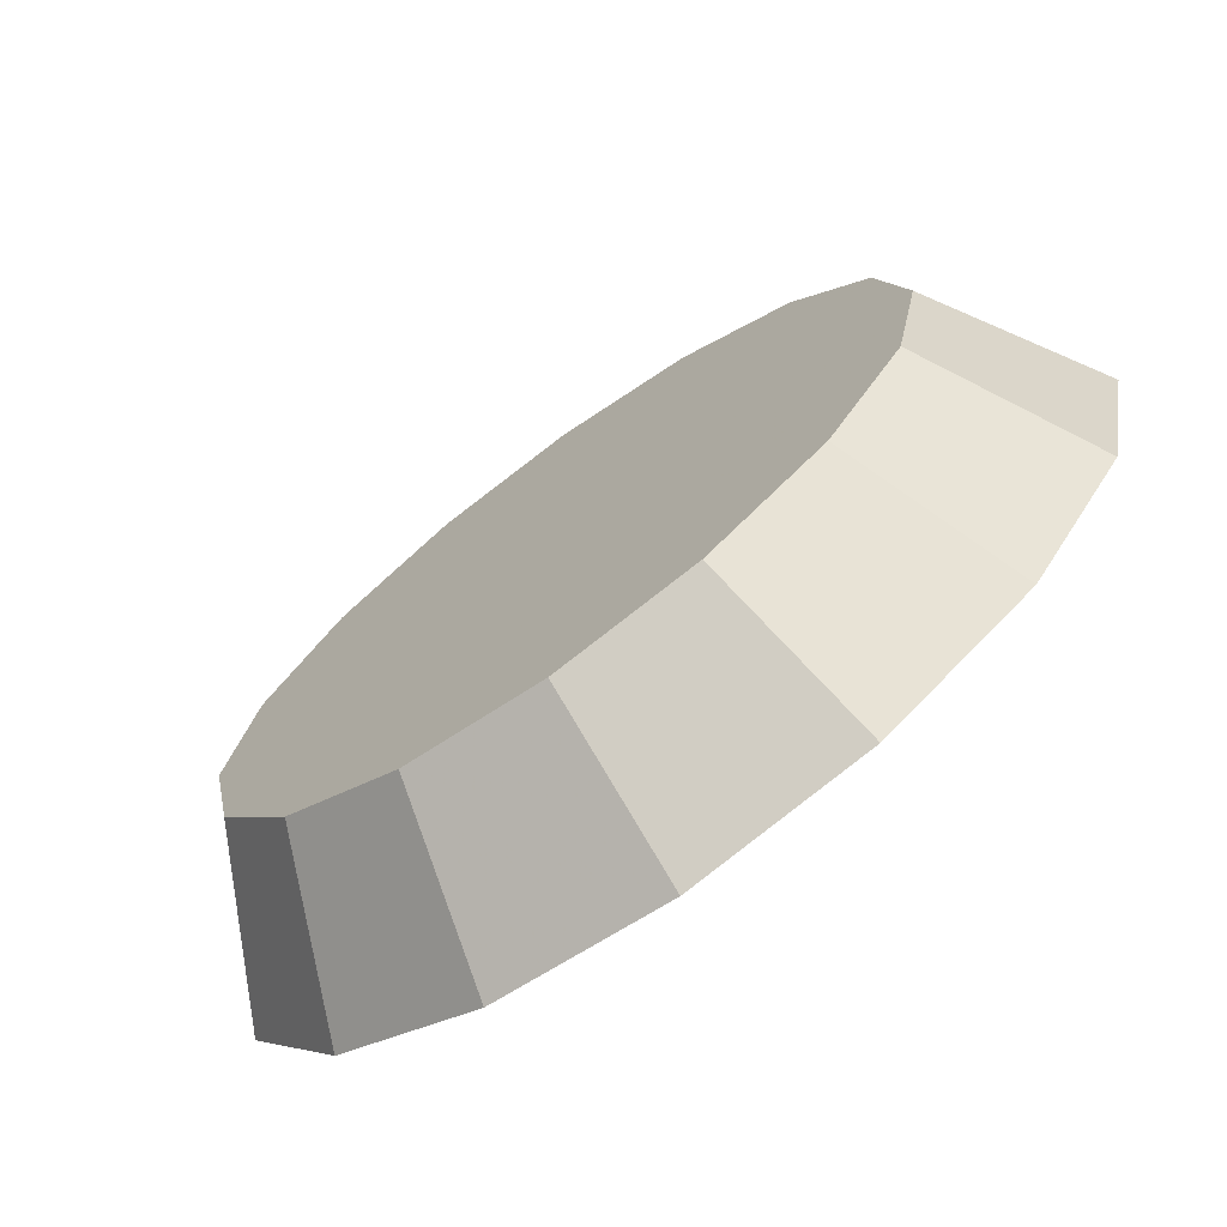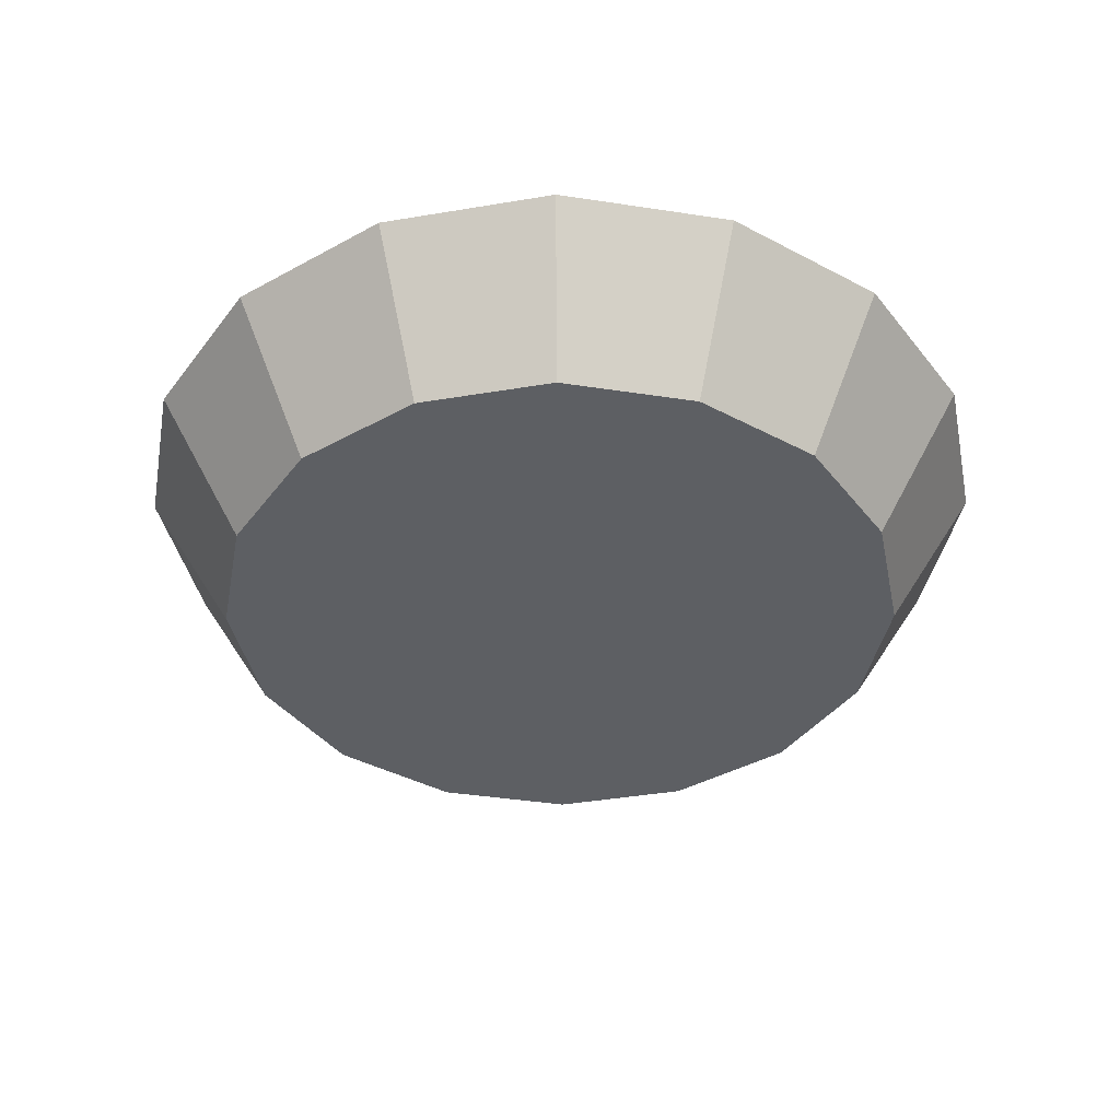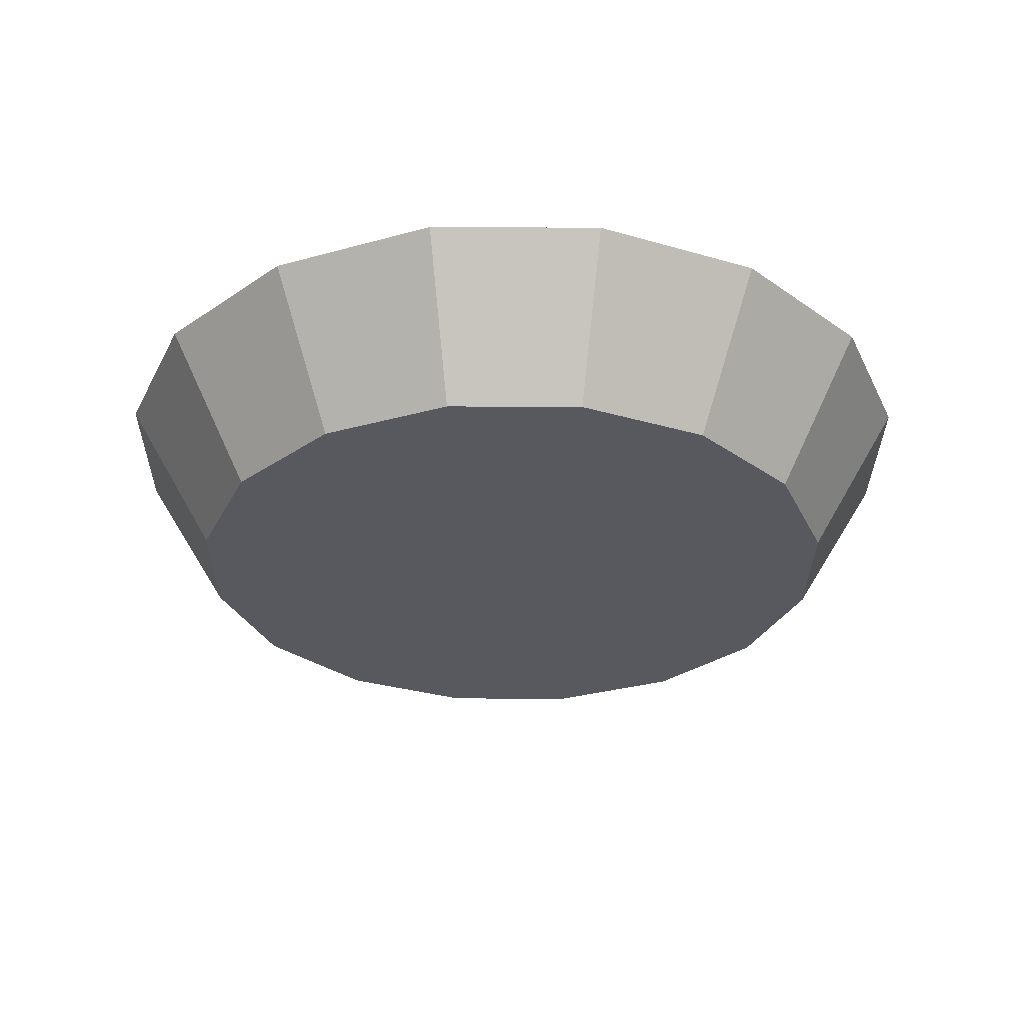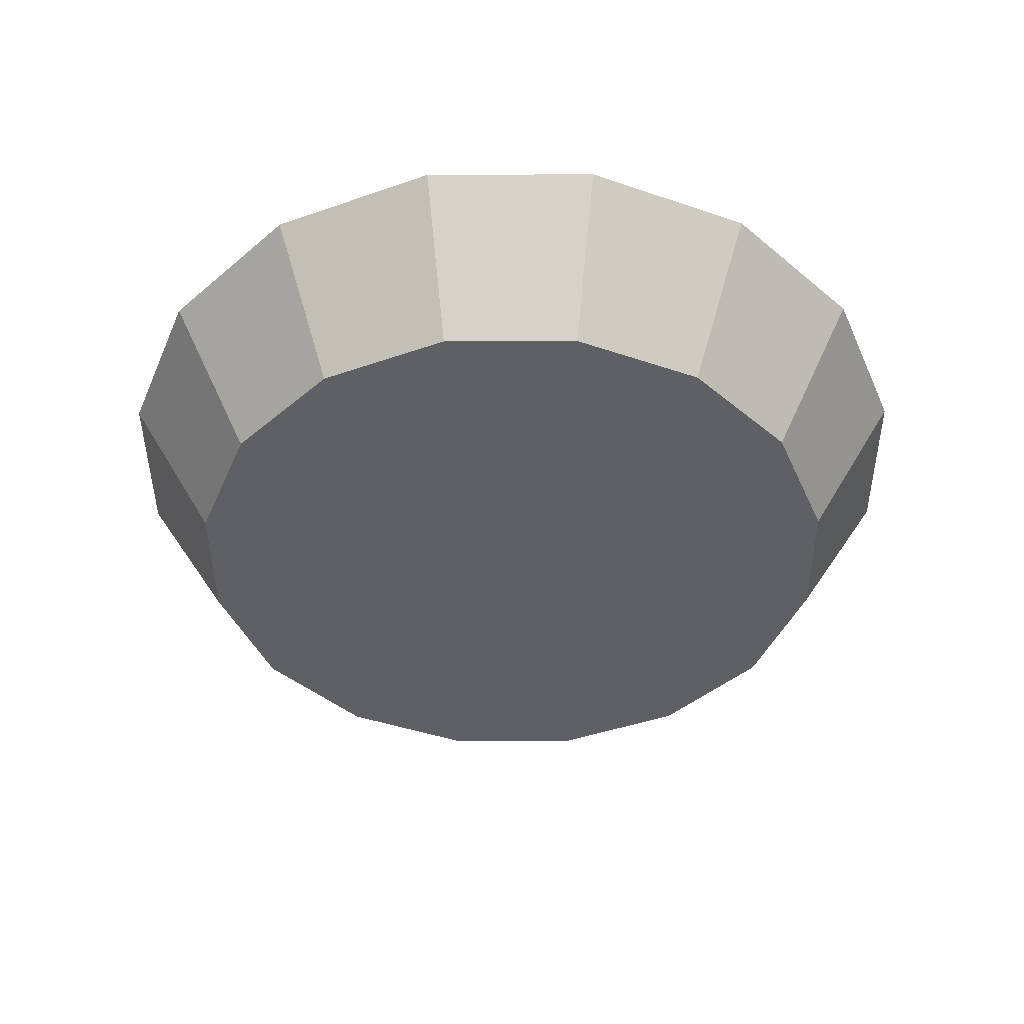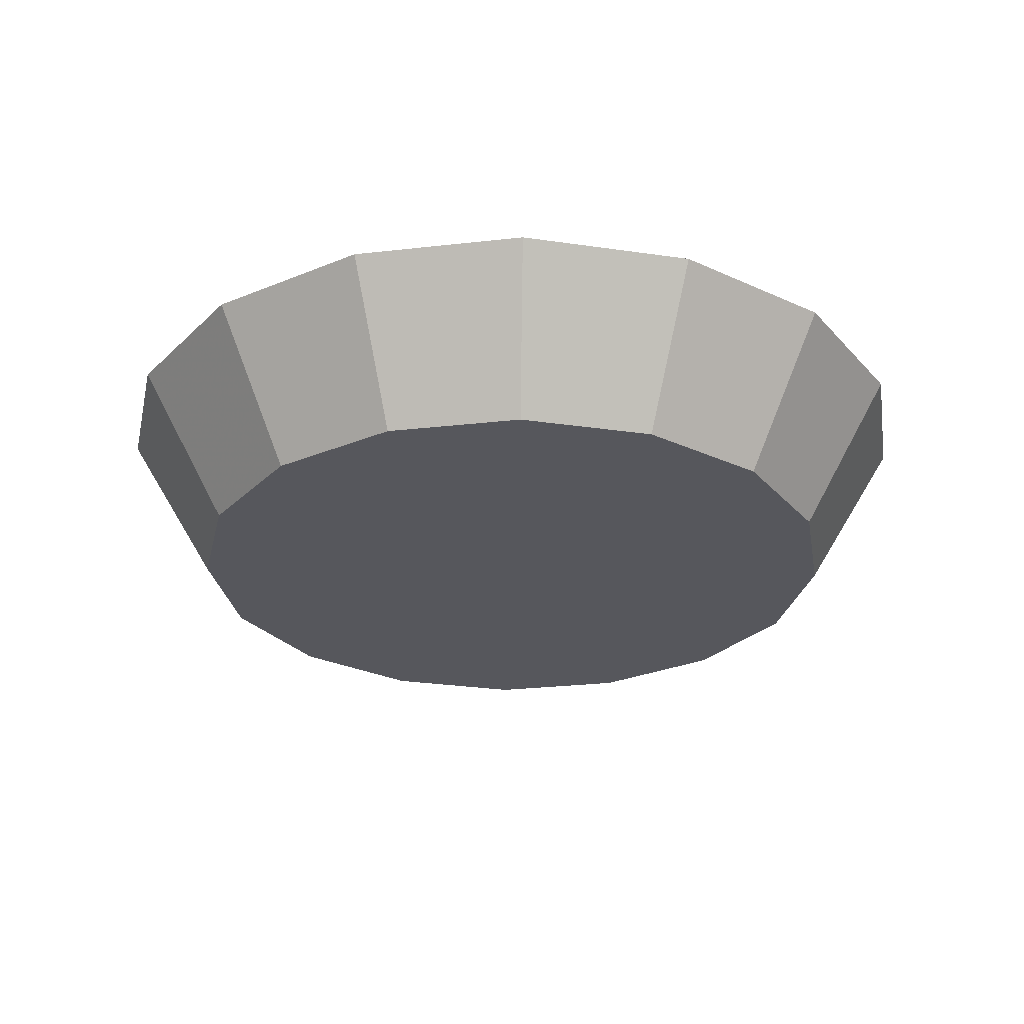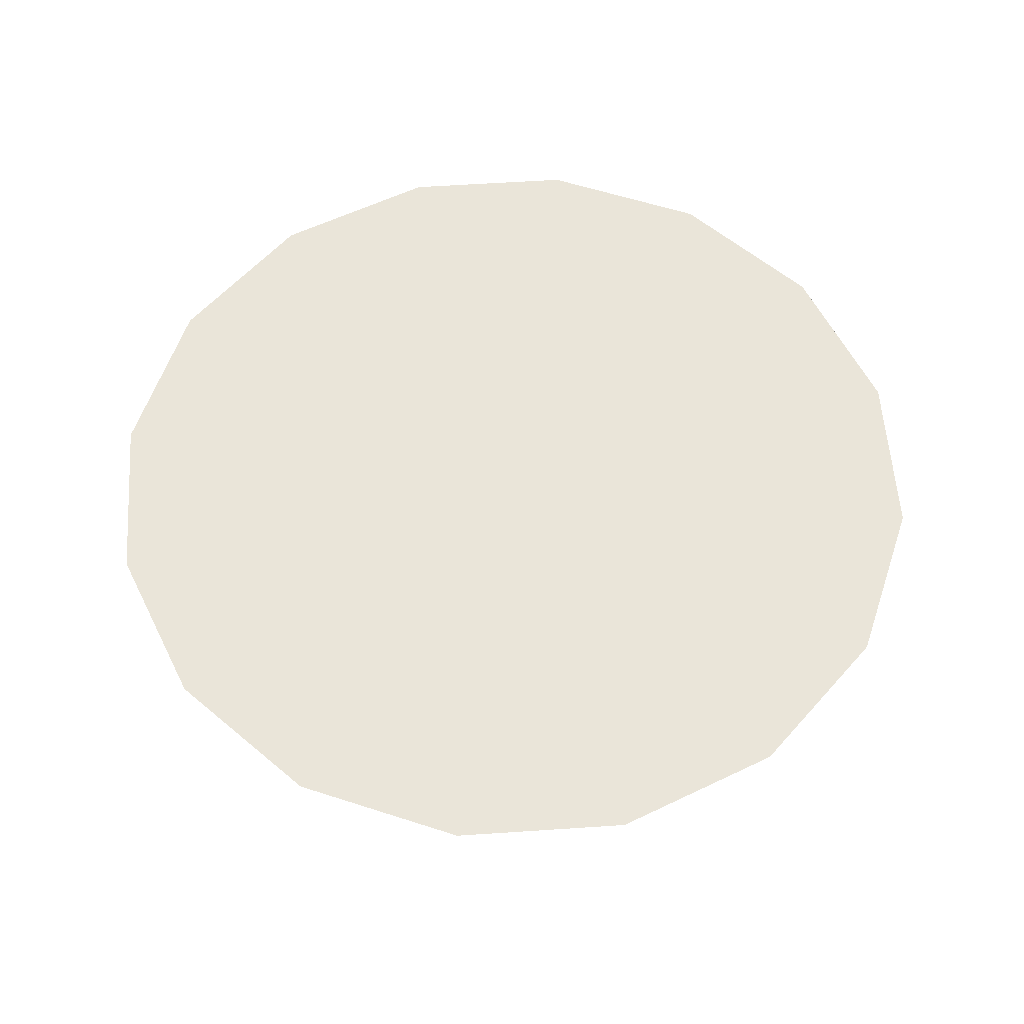
<metadata>
{"format":"obj","ext":"obj","renderer":"f3d","projection":"perspective","resolution":1024,"background":"white","views":[{"elev":-72.5,"azim":35.9,"up":"+Z"},{"elev":-40.0,"azim":-67.0,"up":"+Y"},{"elev":-30.4,"azim":-79.2,"up":"+Y"},{"elev":-42.6,"azim":34.0,"up":"+Y"},{"elev":-27.6,"azim":-91.4,"up":"+Y"},{"elev":58.3,"azim":29.8,"up":"+Y"}]}
</metadata>
<code>
v 0.3857 -0.1843 2.622
v 0.3794 -0.1843 2.59
v 0.3614 -0.1843 2.563
v 0.3345 -0.1843 2.545
v 0.3027 -0.1843 2.539
v 0.271 -0.1843 2.545
v 0.244 -0.1843 2.563
v 0.2261 -0.1843 2.59
v 0.2197 -0.1843 2.622
v 0.2261 -0.1843 2.653
v 0.244 -0.1843 2.68
v 0.271 -0.1843 2.698
v 0.3027 -0.1843 2.705
v 0.3345 -0.1843 2.698
v 0.3614 -0.1843 2.68
v 0.3794 -0.1843 2.653
v 0.3027 -0.1843 2.622
v 0.3027 -0.1843 2.622
v 0.3027 -0.1843 2.622
v 0.3027 -0.1843 2.622
v 0.3027 -0.1843 2.622
v 0.3027 -0.1843 2.622
v 0.3027 -0.1843 2.622
v 0.3027 -0.1843 2.622
v 0.3027 -0.1843 2.622
v 0.3027 -0.1843 2.622
v 0.3027 -0.1843 2.622
v 0.3027 -0.1843 2.622
v 0.3027 -0.1843 2.622
v 0.3027 -0.1843 2.622
v 0.3027 -0.1843 2.622
v 0.3027 -0.1843 2.622
v 0.4077 -0.1472 2.622
v 0.3997 -0.1472 2.582
v 0.3769 -0.1472 2.547
v 0.3429 -0.1472 2.525
v 0.3027 -0.1472 2.517
v 0.2626 -0.1472 2.525
v 0.2285 -0.1472 2.547
v 0.2058 -0.1472 2.582
v 0.1978 -0.1472 2.622
v 0.2058 -0.1472 2.662
v 0.2285 -0.1472 2.696
v 0.2626 -0.1472 2.719
v 0.3027 -0.1472 2.727
v 0.3429 -0.1472 2.719
v 0.3769 -0.1472 2.696
v 0.3997 -0.1472 2.662
v 0.3027 -0.1472 2.622
v 0.3027 -0.1472 2.622
v 0.3027 -0.1472 2.622
v 0.3027 -0.1472 2.622
v 0.3027 -0.1472 2.622
v 0.3027 -0.1472 2.622
v 0.3027 -0.1472 2.622
v 0.3027 -0.1472 2.622
v 0.3027 -0.1472 2.622
v 0.3027 -0.1472 2.622
v 0.3027 -0.1472 2.622
v 0.3027 -0.1472 2.622
v 0.3027 -0.1472 2.622
v 0.3027 -0.1472 2.622
v 0.3027 -0.1472 2.622
v 0.3027 -0.1472 2.622
f 33 34 49
f 49 34 50
f 34 35 50
f 50 35 51
f 35 36 51
f 51 36 52
f 36 37 52
f 52 37 53
f 37 38 53
f 53 38 54
f 38 39 54
f 54 39 55
f 39 40 55
f 55 40 56
f 40 41 56
f 56 41 57
f 41 42 57
f 57 42 58
f 42 43 58
f 58 43 59
f 43 44 59
f 59 44 60
f 44 45 60
f 60 45 61
f 45 46 61
f 61 46 62
f 46 47 62
f 62 47 63
f 47 48 63
f 63 48 64
f 48 33 64
f 64 33 49
f 2 1 17
f 2 17 18
f 3 2 18
f 3 18 19
f 4 3 19
f 4 19 20
f 5 4 20
f 5 20 21
f 6 5 21
f 6 21 22
f 7 6 22
f 7 22 23
f 8 7 23
f 8 23 24
f 9 8 24
f 9 24 25
f 10 9 25
f 10 25 26
f 11 10 26
f 11 26 27
f 12 11 27
f 12 27 28
f 13 12 28
f 13 28 29
f 14 13 29
f 14 29 30
f 15 14 30
f 15 30 31
f 16 15 31
f 16 31 32
f 1 16 32
f 1 32 17
f 49 50 17
f 17 50 18
f 50 51 18
f 18 51 19
f 51 52 19
f 19 52 20
f 52 53 20
f 20 53 21
f 53 54 21
f 21 54 22
f 54 55 22
f 22 55 23
f 55 56 23
f 23 56 24
f 56 57 24
f 24 57 25
f 57 58 25
f 25 58 26
f 58 59 26
f 26 59 27
f 59 60 27
f 27 60 28
f 60 61 28
f 28 61 29
f 61 62 29
f 29 62 30
f 62 63 30
f 30 63 31
f 63 64 31
f 31 64 32
f 64 49 32
f 32 49 17
f 1 2 33
f 33 2 34
f 2 3 34
f 34 3 35
f 3 4 35
f 35 4 36
f 4 5 36
f 36 5 37
f 5 6 37
f 37 6 38
f 6 7 38
f 38 7 39
f 7 8 39
f 39 8 40
f 8 9 40
f 40 9 41
f 9 10 41
f 41 10 42
f 10 11 42
f 42 11 43
f 11 12 43
f 43 12 44
f 12 13 44
f 44 13 45
f 13 14 45
f 45 14 46
f 14 15 46
f 46 15 47
f 15 16 47
f 47 16 48
f 16 1 48
f 48 1 33

</code>
